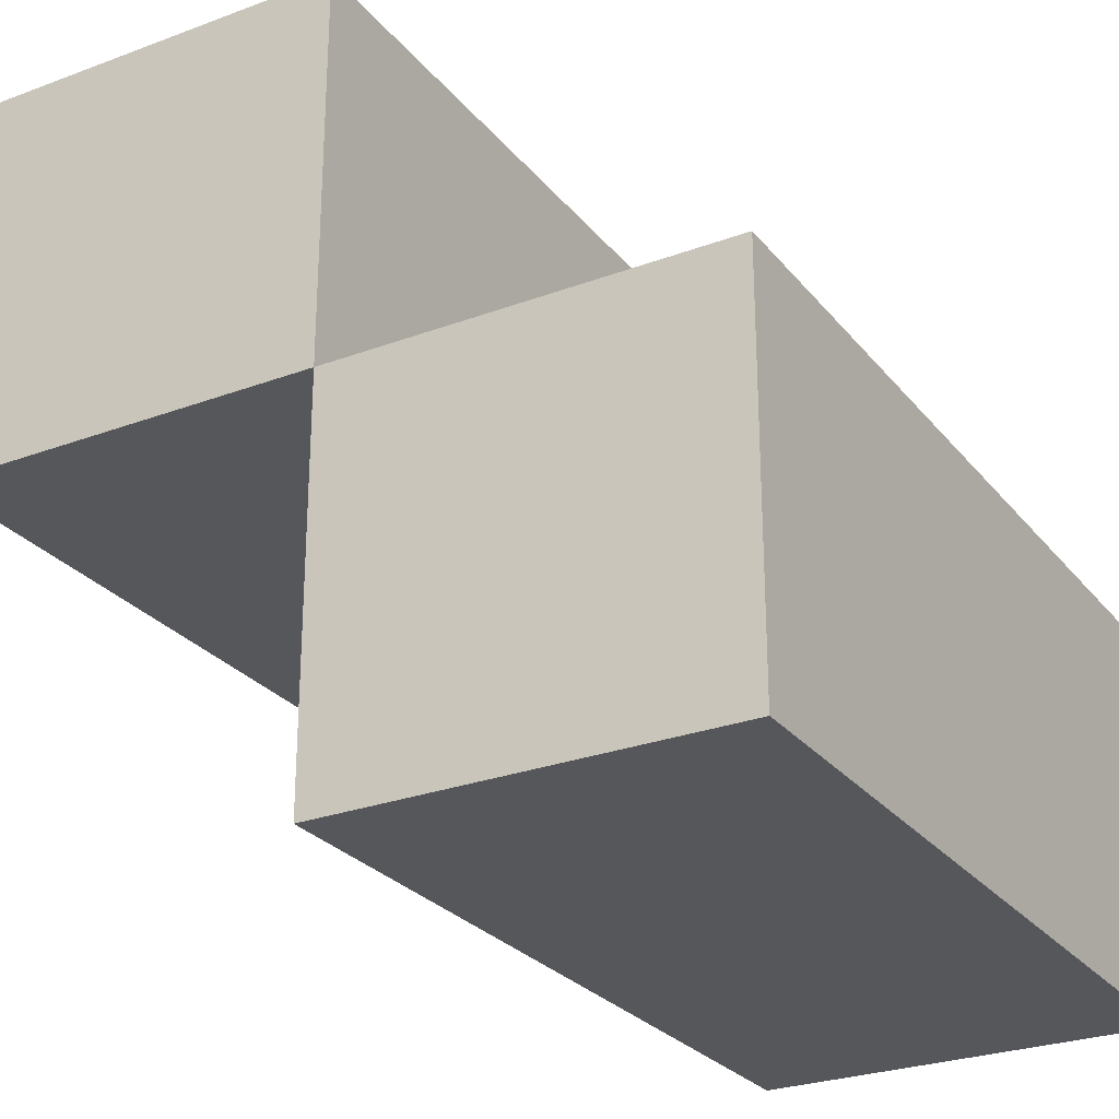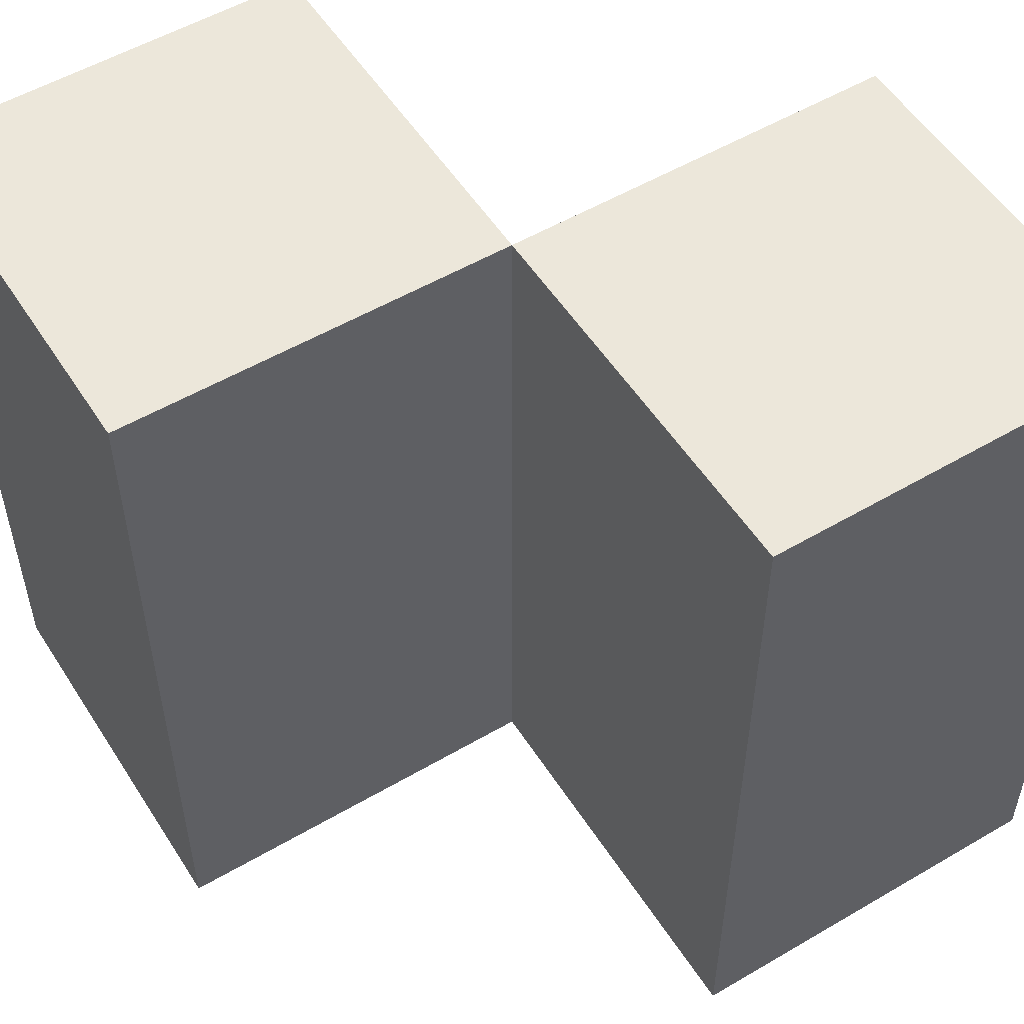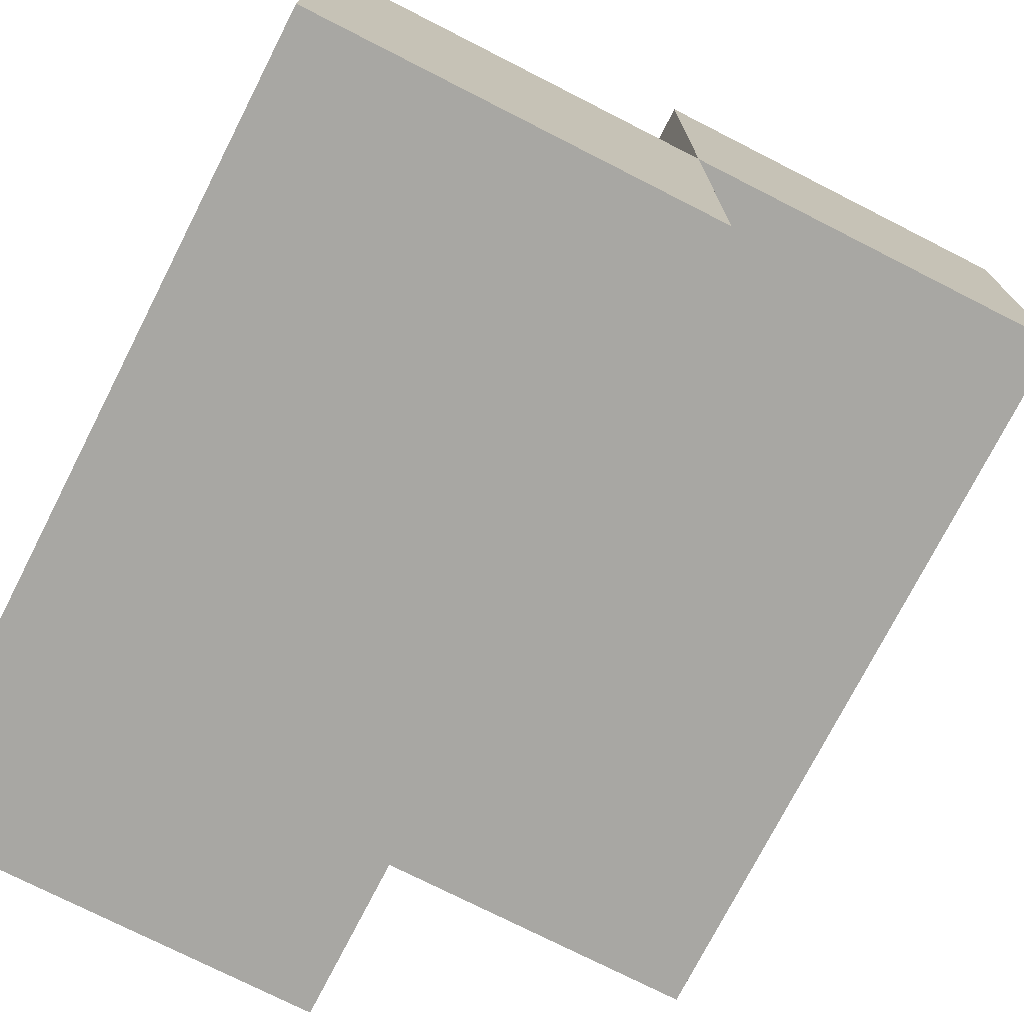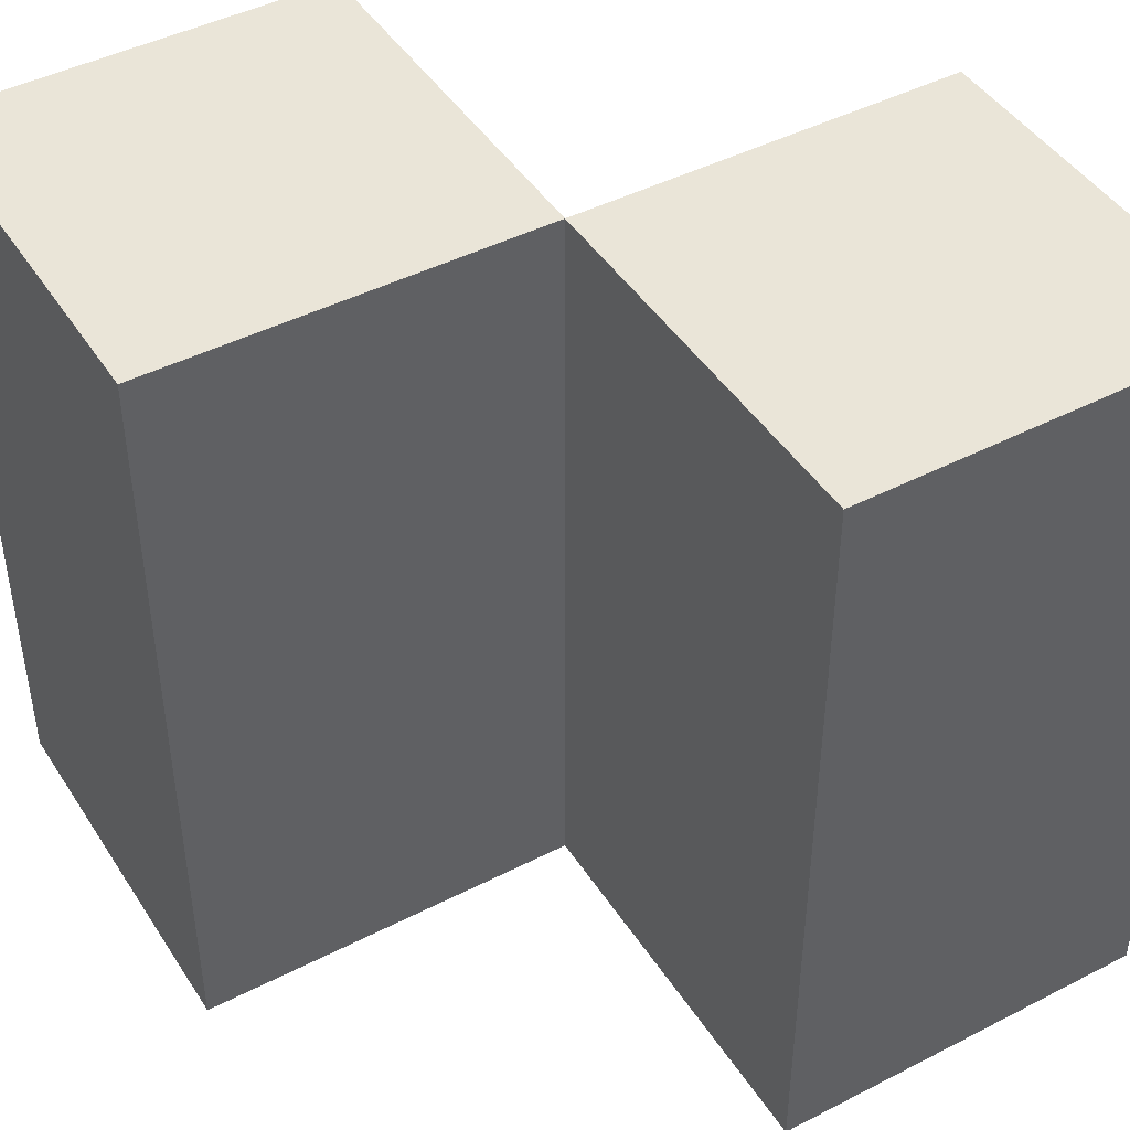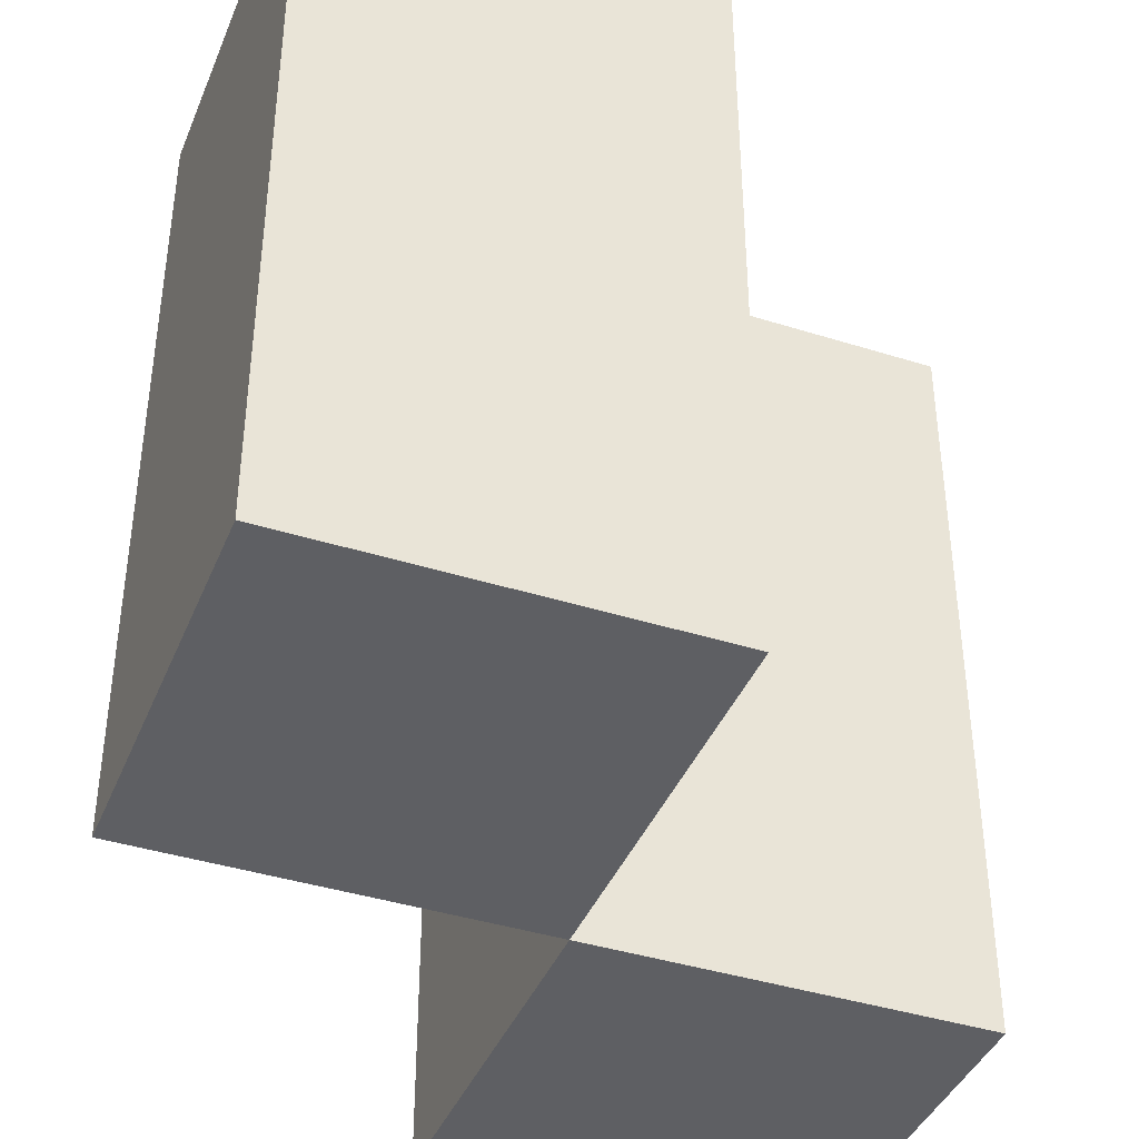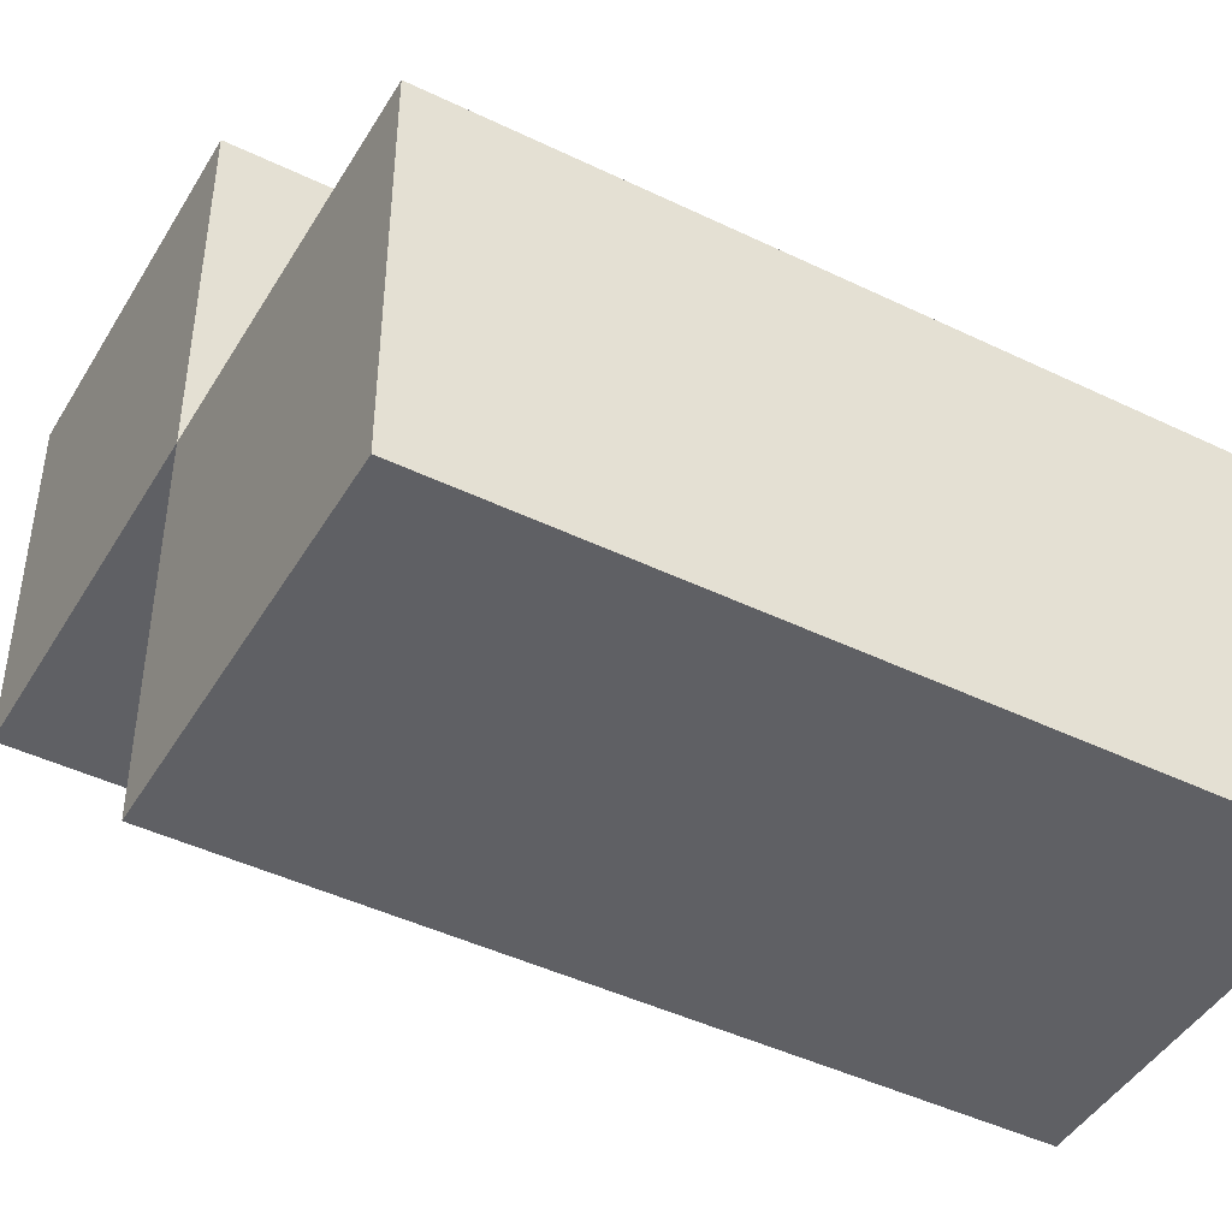
<metadata>
{"format":"obj","ext":"obj","renderer":"f3d","projection":"perspective","resolution":1024,"background":"white","views":[{"elev":-27.0,"azim":30.1,"up":"+Y"},{"elev":53.7,"azim":148.0,"up":"+Z"},{"elev":-74.5,"azim":153.0,"up":"+Y"},{"elev":44.9,"azim":-30.8,"up":"+Z"},{"elev":-40.7,"azim":-111.1,"up":"+Z"},{"elev":-45.0,"azim":60.8,"up":"+Y"}]}
</metadata>
<code>
o 9_red
v -8e-06 -0.5 0.5
v -0.5 0 0.5
v -8e-06 -0.5 -0.5
v -0.5 0 -0.5
v 0.5 -1 0.5
v 4e-06 -0.5 0.5
v 0.5 -1 -0.5
v 4e-06 -0.5 -0.5
v -8e-06 -0.5 0
v -0.5 -0.5 0.5
v -0.5 0 0
v -0.5 -0.5 -0.5
v 0 -1 -0.5
v 0 0 -0.5
v 0.5 -0.5 -0.5
v 0.5 -1 0
v 4e-06 -0.5 -0
v 0.5 -0.5 0.5
v 0 -1 0.5
v 0 0 0.5
v 0 0 0
v 0 -1 0
v 0 -0.5 0.5
v 0.5 -0.5 0
v 0 -0.5 -0.5
v -0.5 -0.5 0
f 11 12 26
f 25 8 15
f 17 18 24
f 20 10 23
f 16 19 22
f 11 20 21
f 21 6 17
f 14 17 8
f 4 21 14
f 22 1 9
f 13 9 3
f 7 22 13
f 23 1 19
f 18 19 5
f 6 23 18
f 24 5 16
f 15 16 7
f 8 24 15
f 25 7 13
f 3 25 13
f 4 25 12
f 26 3 9
f 10 9 1
f 2 26 10
f 11 4 12
f 25 14 8
f 17 6 18
f 20 2 10
f 16 5 19
f 11 2 20
f 21 20 6
f 14 21 17
f 4 11 21
f 22 19 1
f 13 22 9
f 7 16 22
f 23 10 1
f 18 23 19
f 6 20 23
f 24 18 5
f 15 24 16
f 8 17 24
f 25 15 7
f 3 12 25
f 4 14 25
f 26 12 3
f 10 26 9
f 2 11 26

</code>
